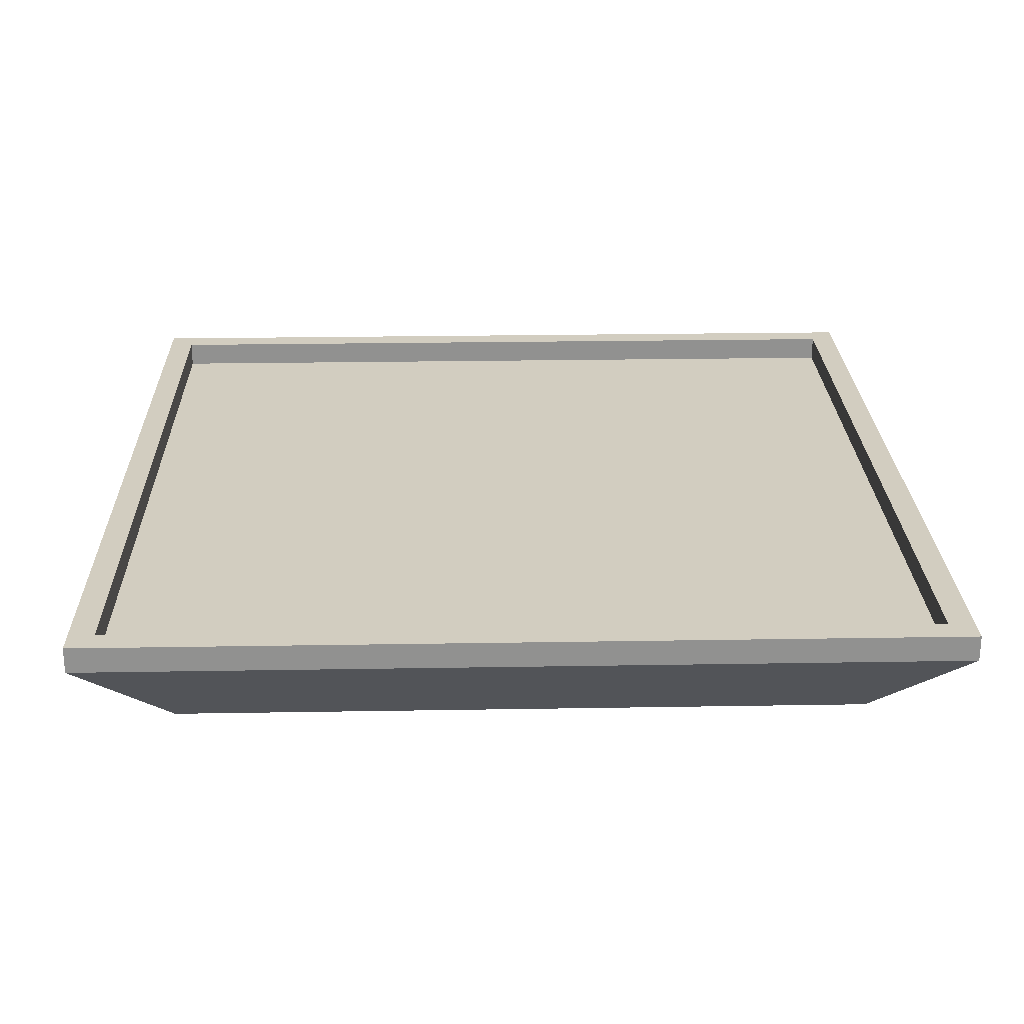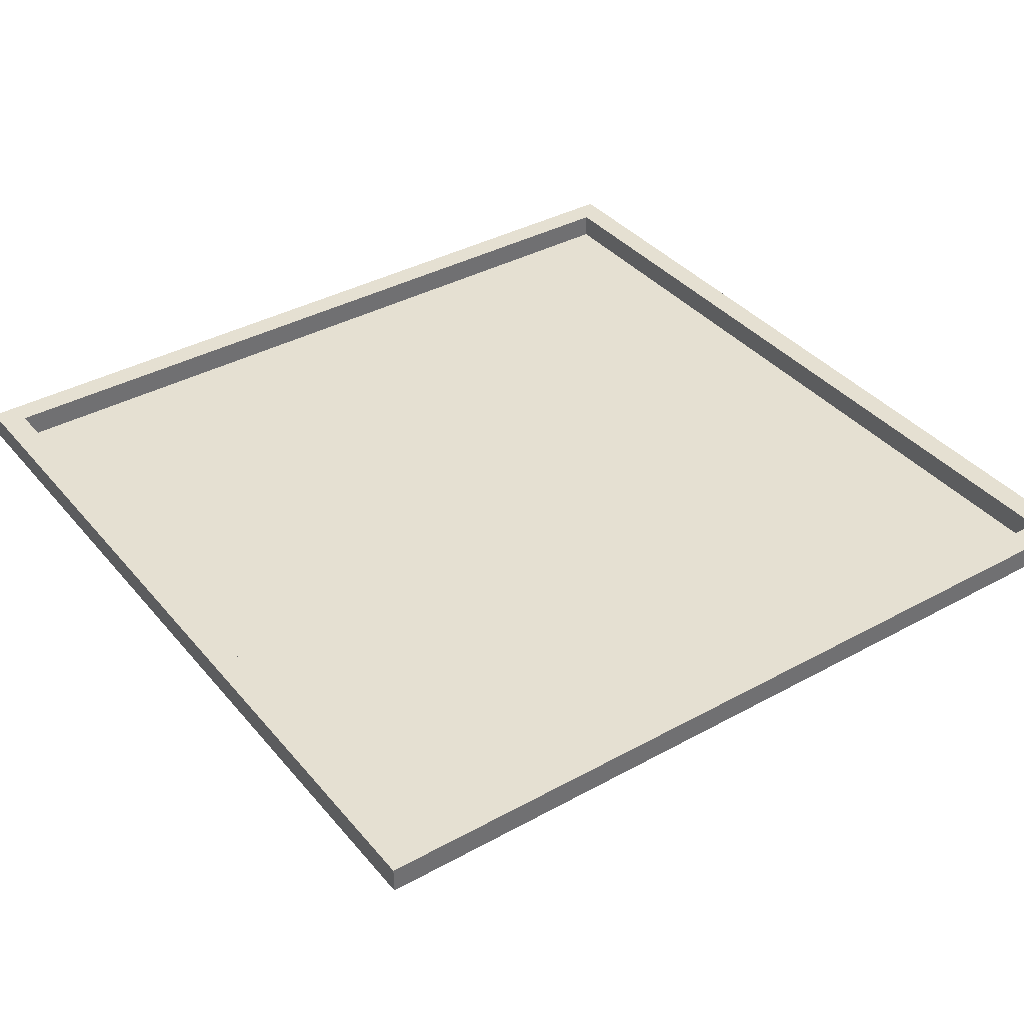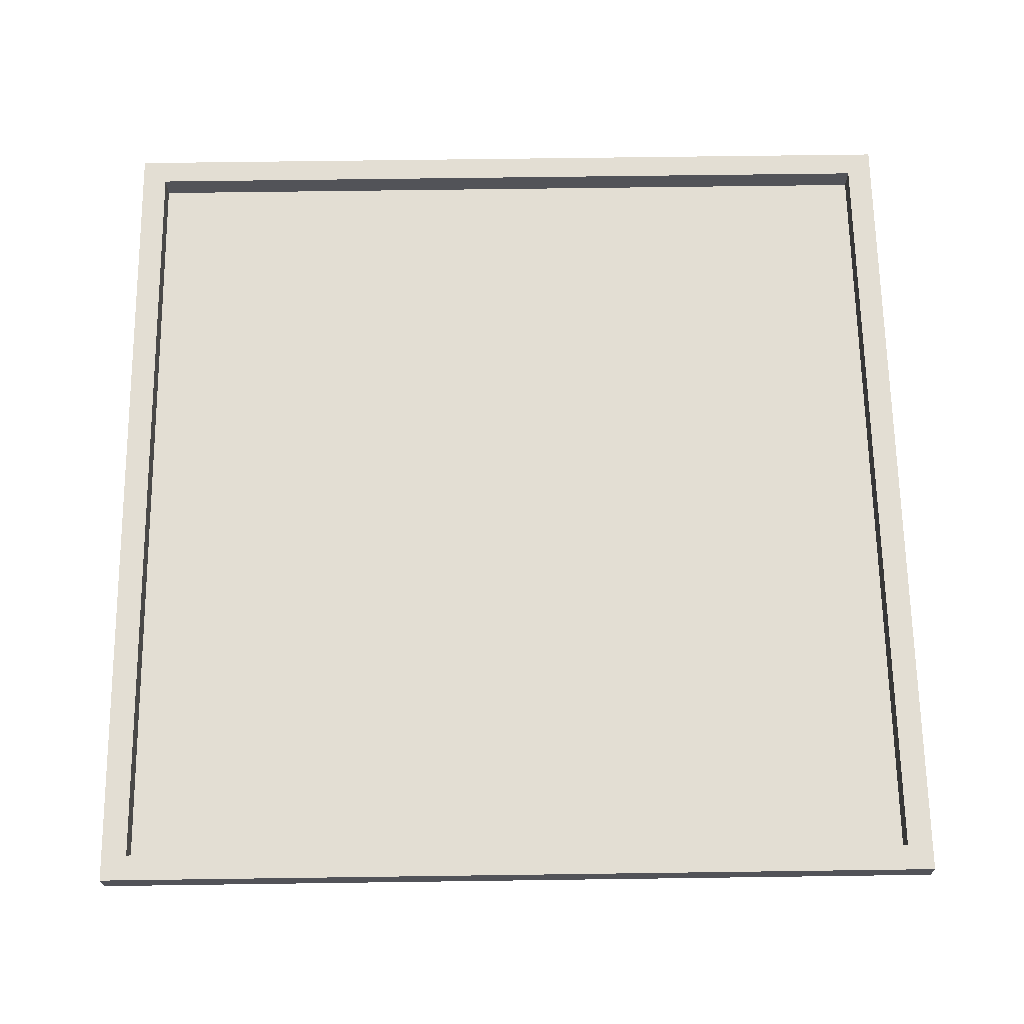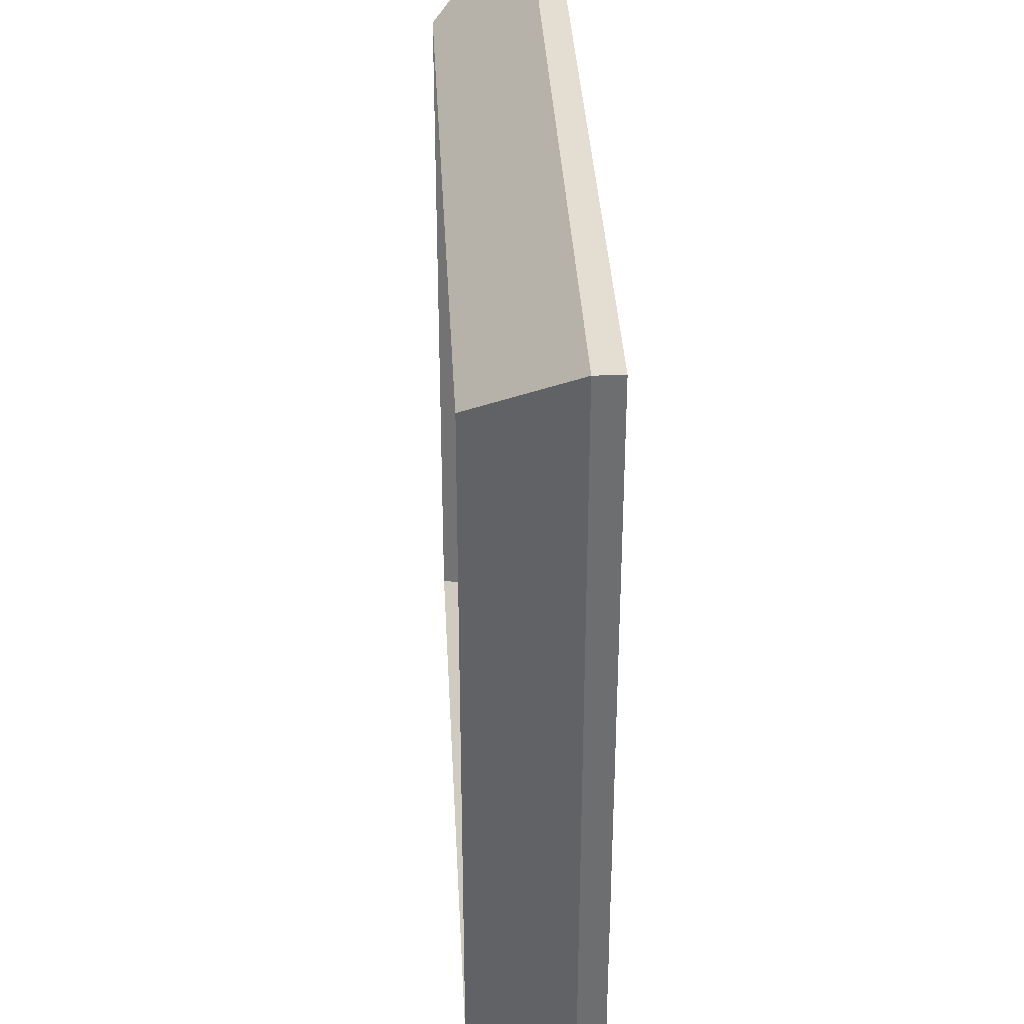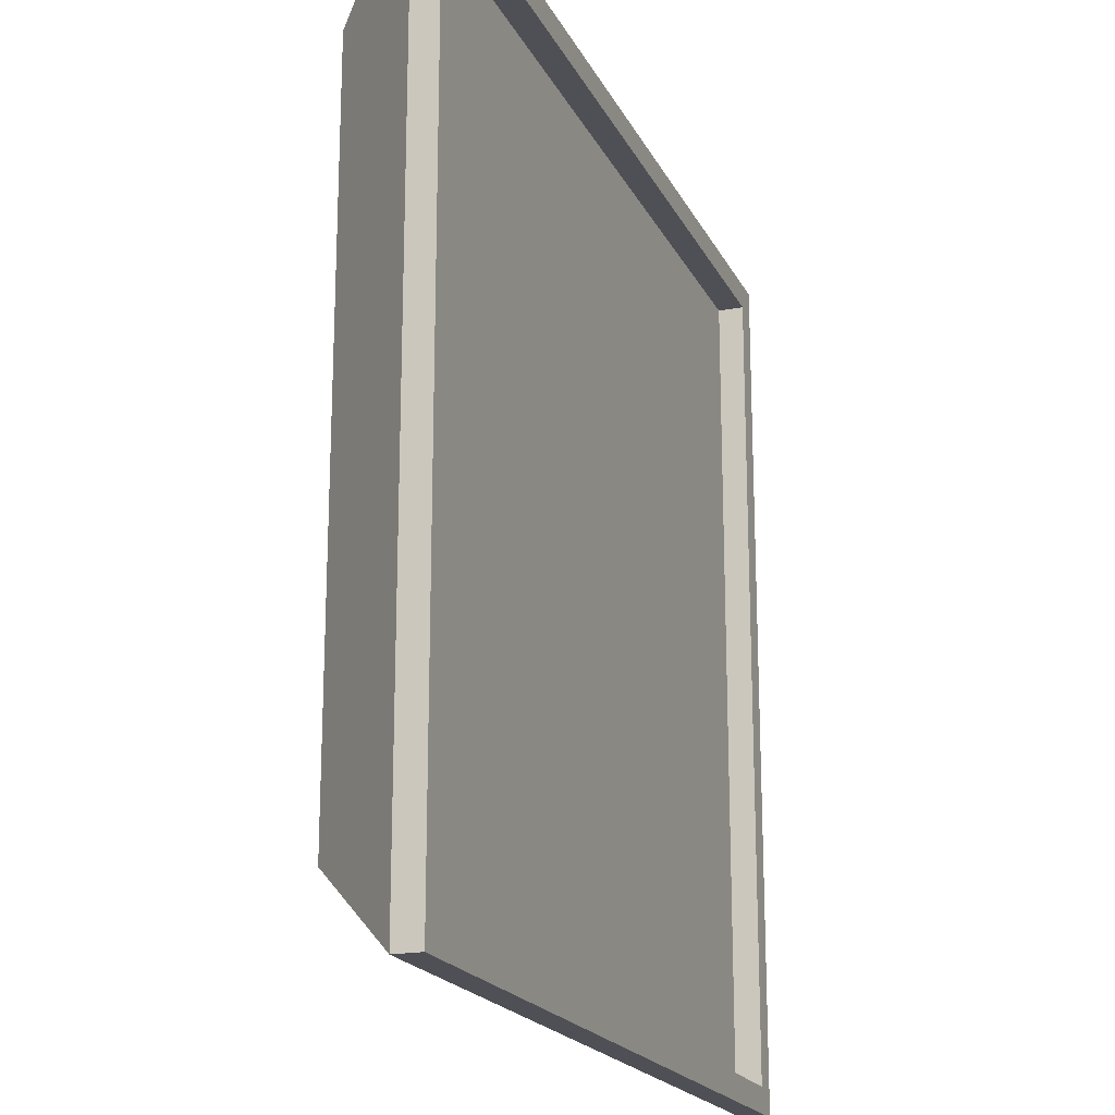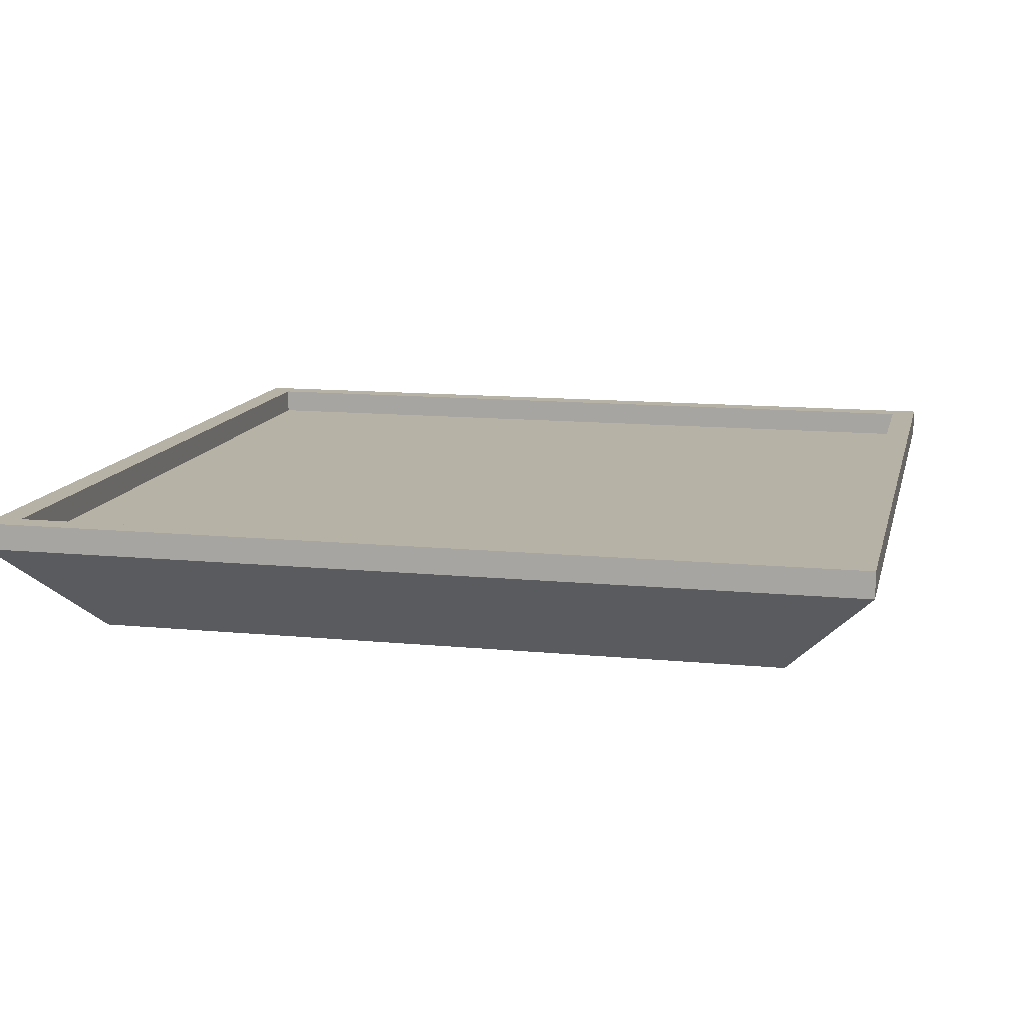
<metadata>
{"format":"obj","ext":"obj","renderer":"f3d","projection":"perspective","resolution":1024,"background":"white","views":[{"elev":24.3,"azim":178.4,"up":"+Y"},{"elev":37.8,"azim":-35.0,"up":"+Y"},{"elev":67.3,"azim":-90.8,"up":"+Y"},{"elev":36.0,"azim":87.1,"up":"+Z"},{"elev":-19.4,"azim":109.8,"up":"+Z"},{"elev":12.5,"azim":-77.1,"up":"+Y"}]}
</metadata>
<code>
o mapTable
v 2.5 0.55 -2.5
v 2 0 -2
v 2.5 0.55 2.5
v 2 0 2
v -2.5 0.55 -2.5
v -2 0 -2
v -2.5 0.55 2.5
v -2 0 2
v 2.35 0.7 -2.35
v 2.35 0.7 2.35
v -2.35 0.7 -2.35
v -2.35 0.7 2.35
v 2.5 0.7 2.5
v -2.5 0.7 2.5
v 2.5 0.7 -2.5
v -2.5 0.7 -2.5
v 2.35 0.55 -2.35
v 2.35 0.55 2.35
v -2.35 0.55 -2.35
v -2.35 0.55 2.35
f 5 7 14 16
f 4 3 7 8
f 8 7 5 6
f 2 1 3 4
f 6 5 1 2
f 9 11 19 17
f 3 1 15 13
f 1 5 16 15
f 7 3 13 14
f 10 12 14 13
f 9 10 13 15
f 12 11 16 14
f 11 9 15 16
f 17 19 20 18
f 10 9 17 18
f 11 12 20 19
f 12 10 18 20

</code>
